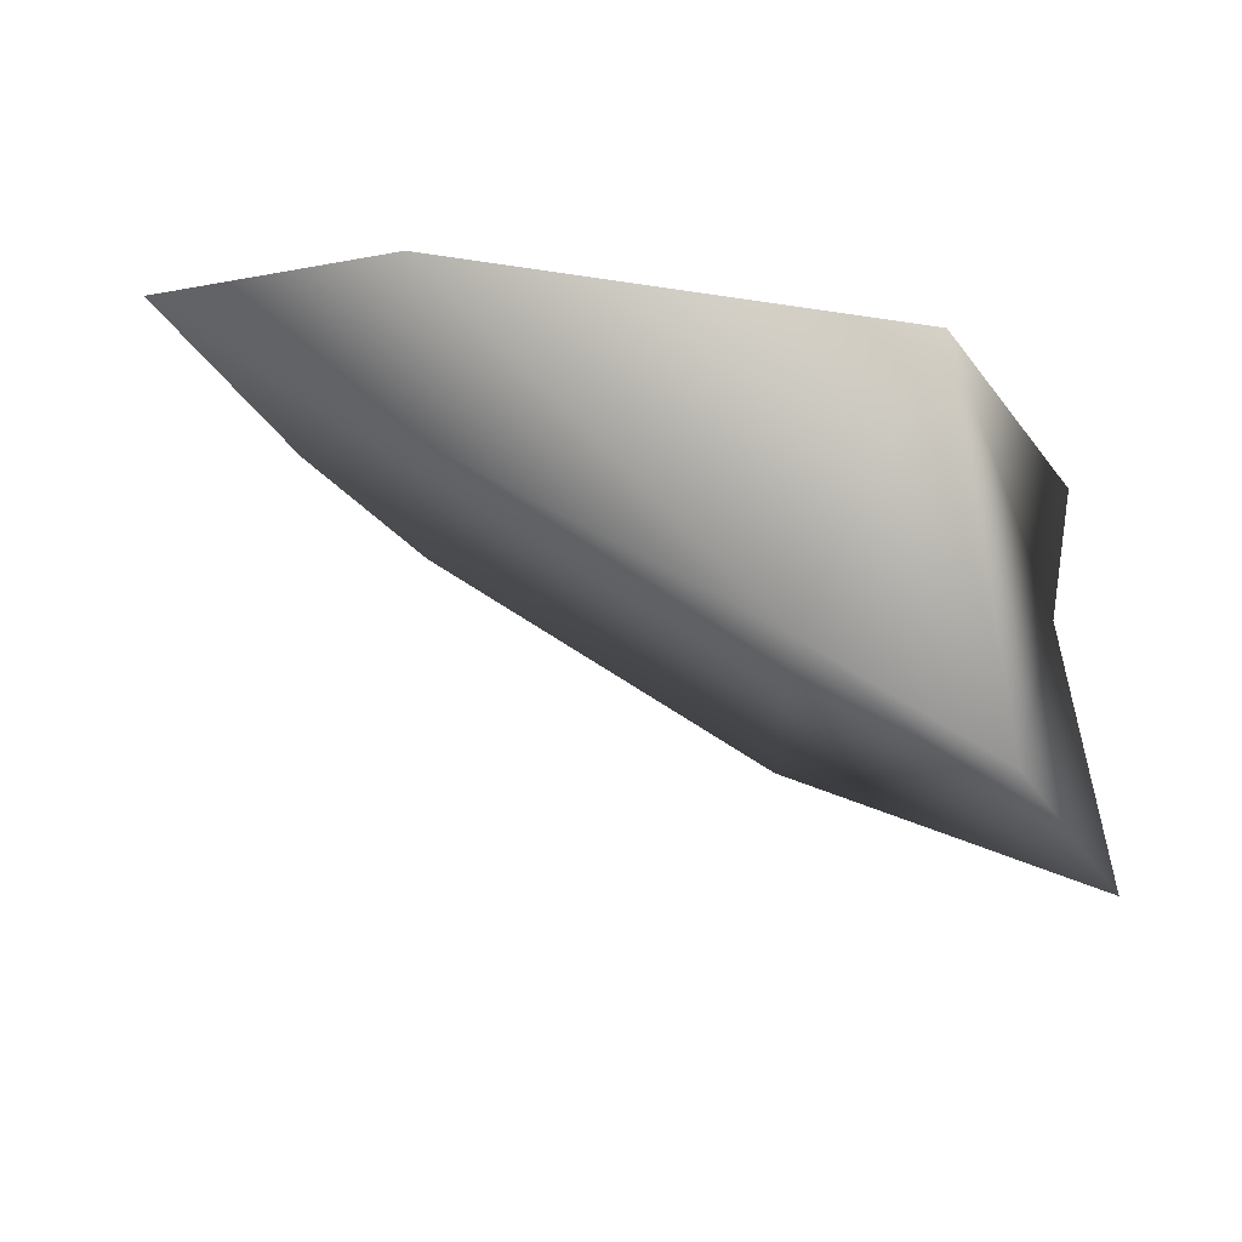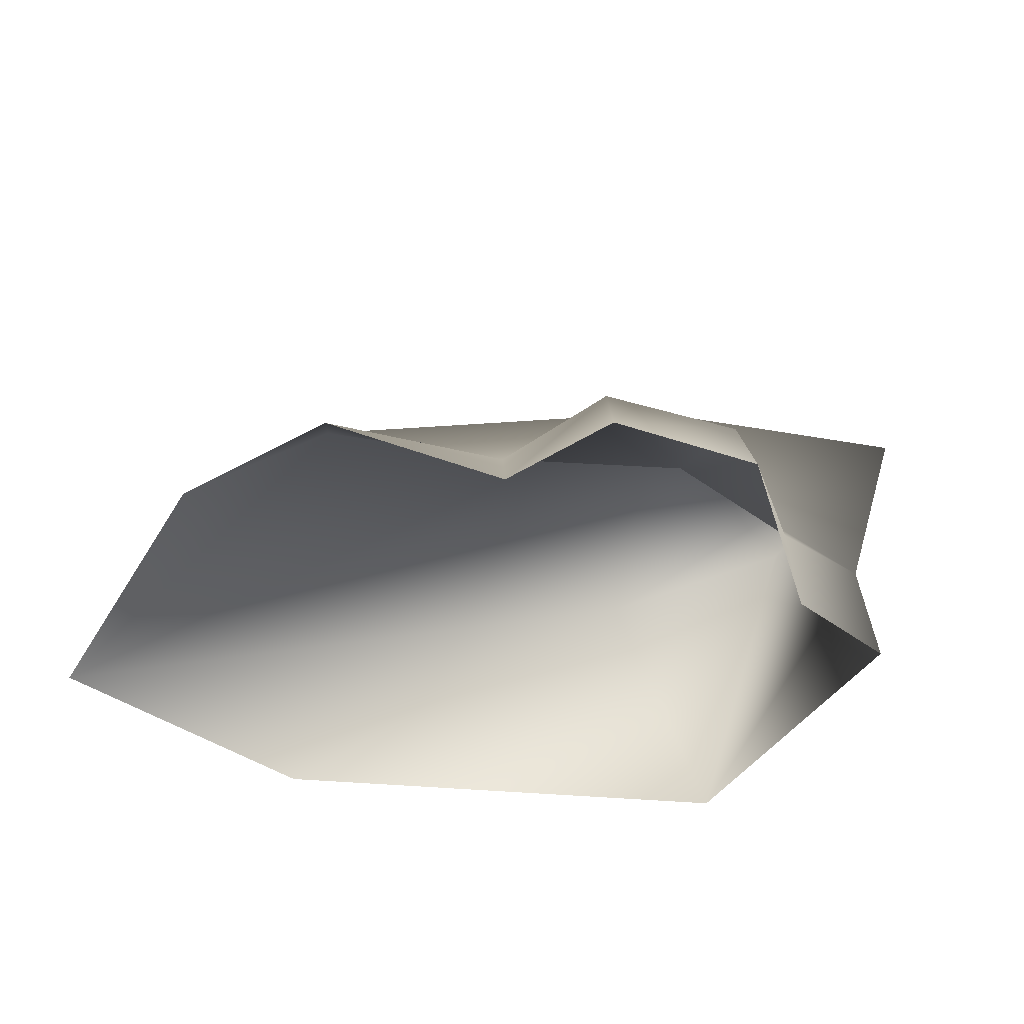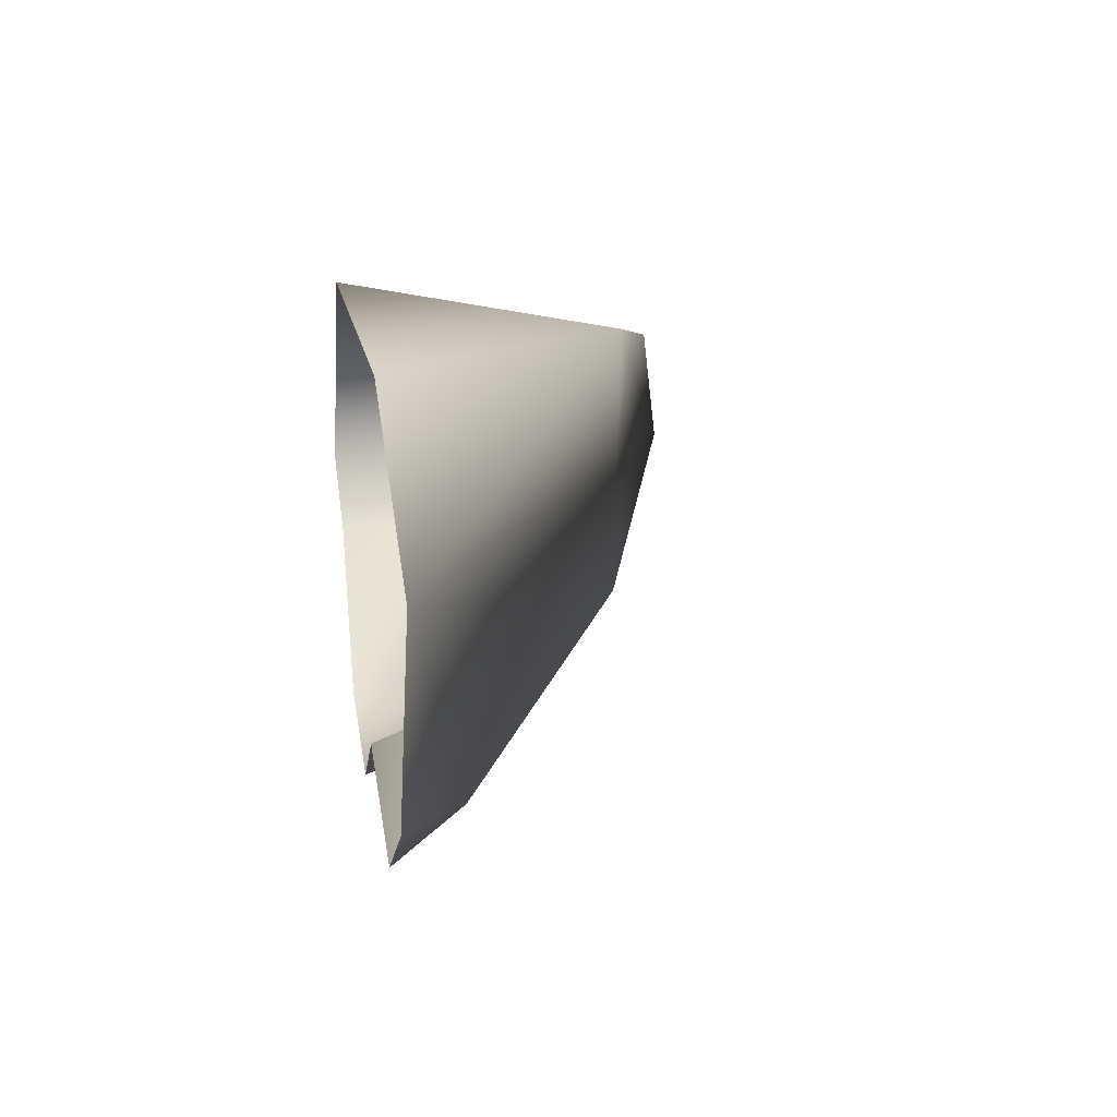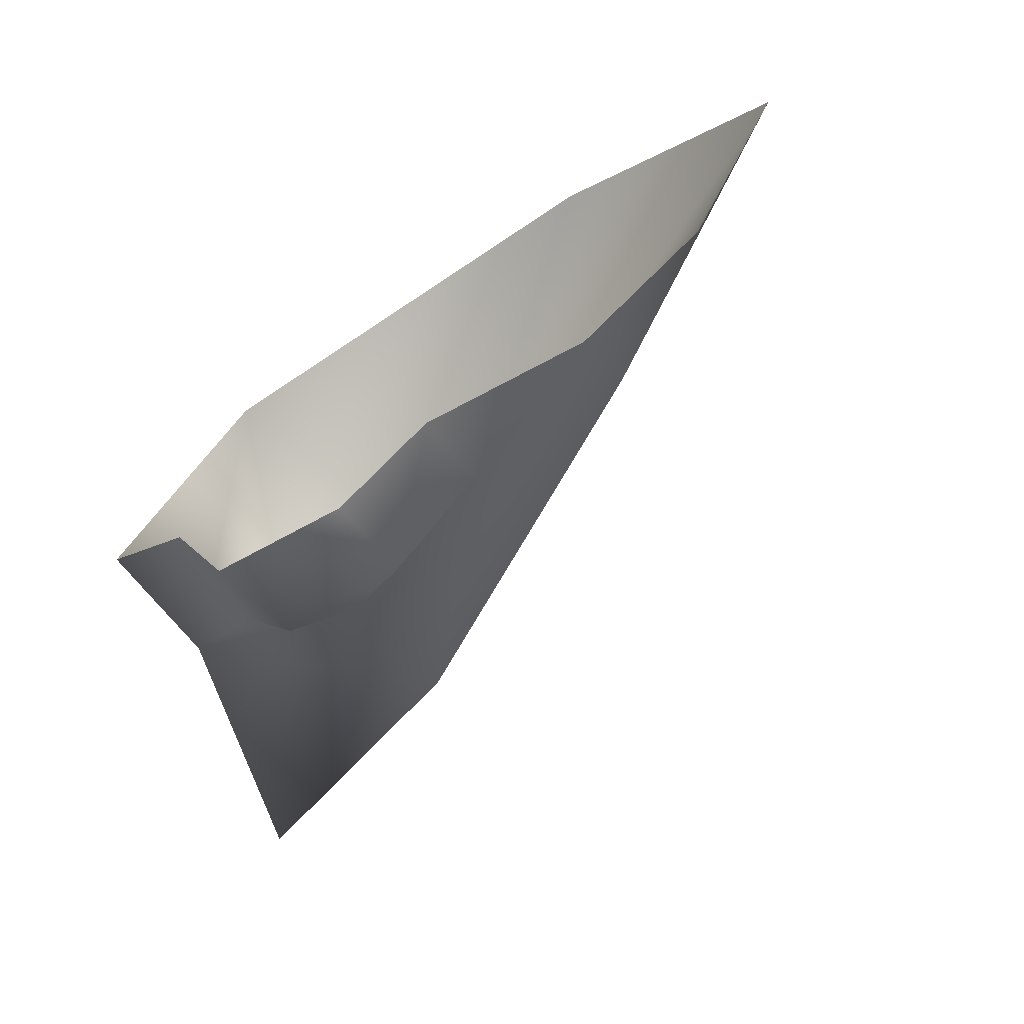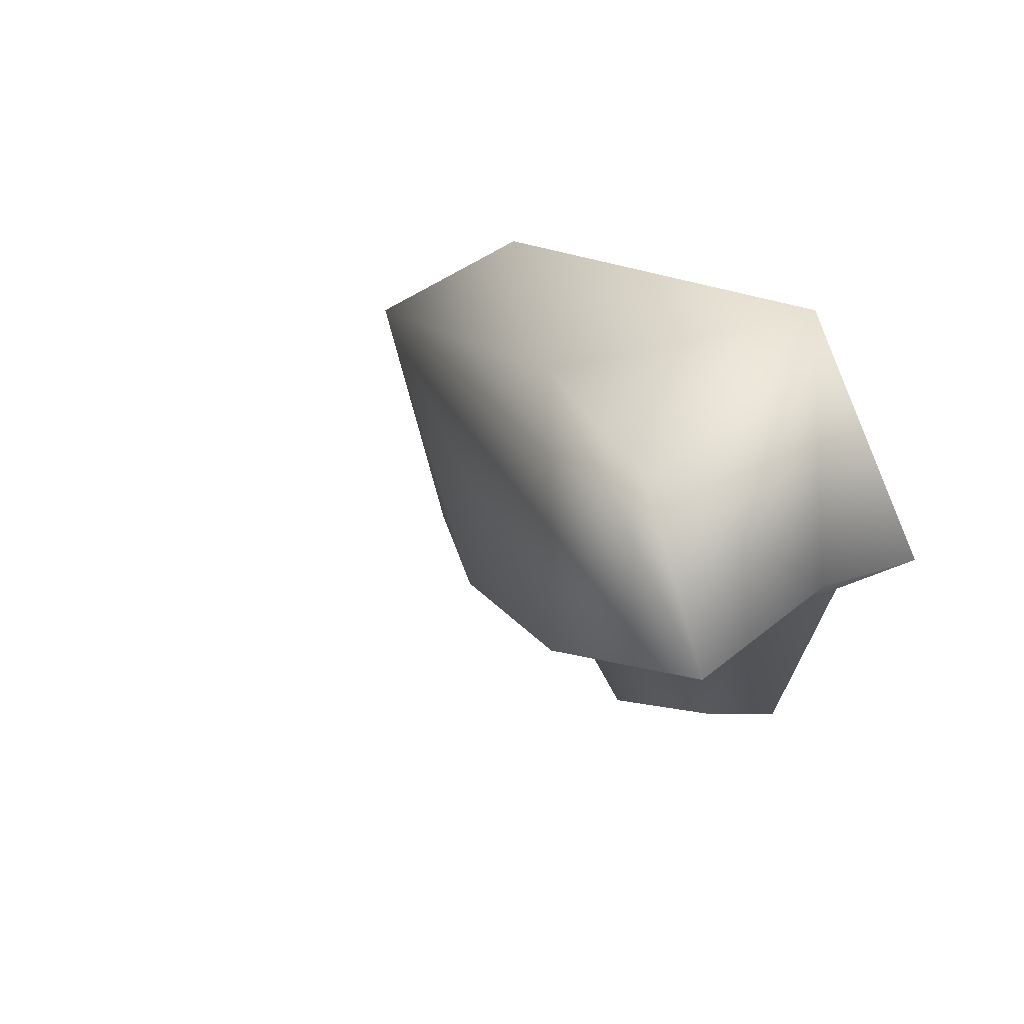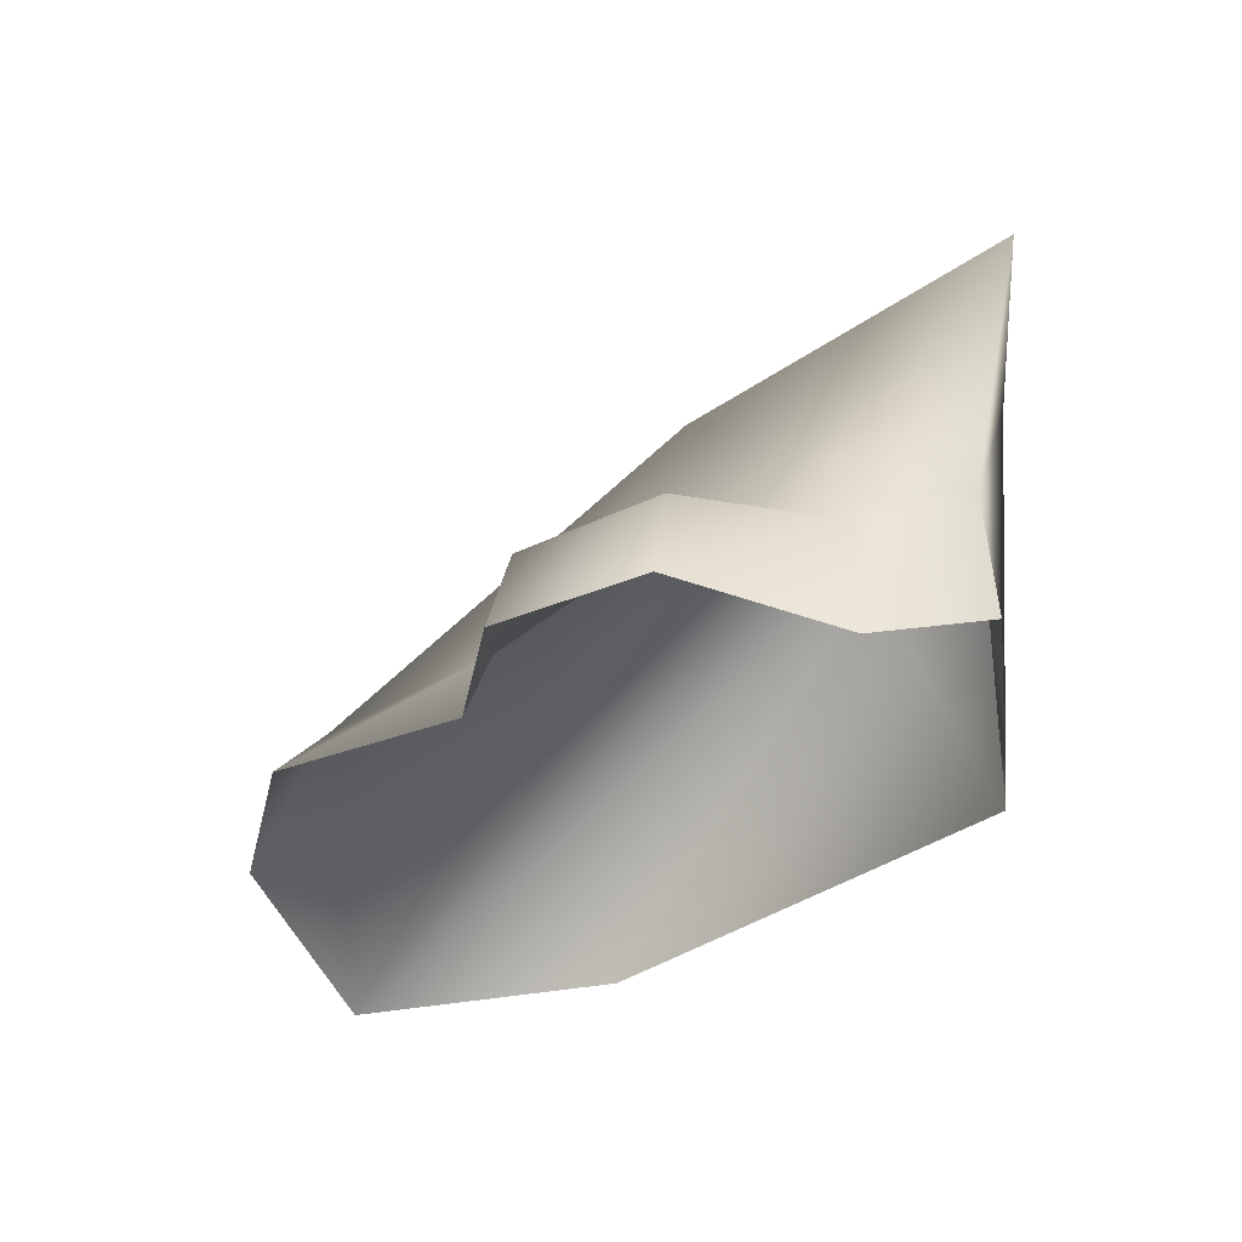
<metadata>
{"format":"obj","ext":"obj","renderer":"f3d","projection":"perspective","resolution":1024,"background":"white","views":[{"elev":63.1,"azim":-172.2,"up":"+Z"},{"elev":-54.8,"azim":172.5,"up":"+Y"},{"elev":20.3,"azim":80.4,"up":"+Z"},{"elev":-64.5,"azim":33.7,"up":"+Z"},{"elev":15.8,"azim":-132.4,"up":"+Z"},{"elev":-38.2,"azim":-141.1,"up":"+Y"}]}
</metadata>
<code>
g fcbg_cityforest_007_stone_01
v -1.122 -0.0007775 1.037
v -1.756 -0.0008907 -0.02559
v -1.727 0.6209 -0.02559
v -1.562 1.579 0.6031
v -2.05 1.748 -0.08028
v -0.6879 1.284 0.8647
v 0.945 -0.0007775 1.141
v 2.05 -0.0007775 0.6246
v -0.6879 1.259 -0.4401
v -1.727 0.6209 -0.02559
v 0.9391 0.328 -0.7088
v 1.546 -0.0007775 -0.5176
v 0.945 -0.0007775 -0.9749
v 0.1269 0.387 -0.6306
v 0.1339 -0.0007775 -0.7826
v -0.7595 0.6926 -0.4893
v -0.2999 0.4218 -1.013
v -0.2958 -0.0007775 -1.141
v -0.9271 0.4566 -0.8928
v -0.9596 -0.0007775 -1.008
v -1.306 0.5437 -0.2666
v -1.319 -0.0008399 -0.2691
v -1.756 -0.0008907 -0.02559
g fcbg_cityforest_007_stone_01_0
f 3 2 1
f 4 3 1
f 5 3 4
f 6 4 1
f 4 6 5
f 6 1 7
f 6 7 8
f 5 6 9
f 9 6 8
f 9 10 5
f 11 9 8
f 12 11 8
f 12 13 11
f 11 13 14
f 11 14 9
f 13 15 14
f 14 16 9
f 10 9 16
f 14 15 17
f 17 16 14
f 15 18 17
f 17 18 19
f 19 16 17
f 18 20 19
f 19 21 16
f 19 20 21
f 21 10 16
f 20 22 21
f 10 21 22
f 23 10 22

</code>
